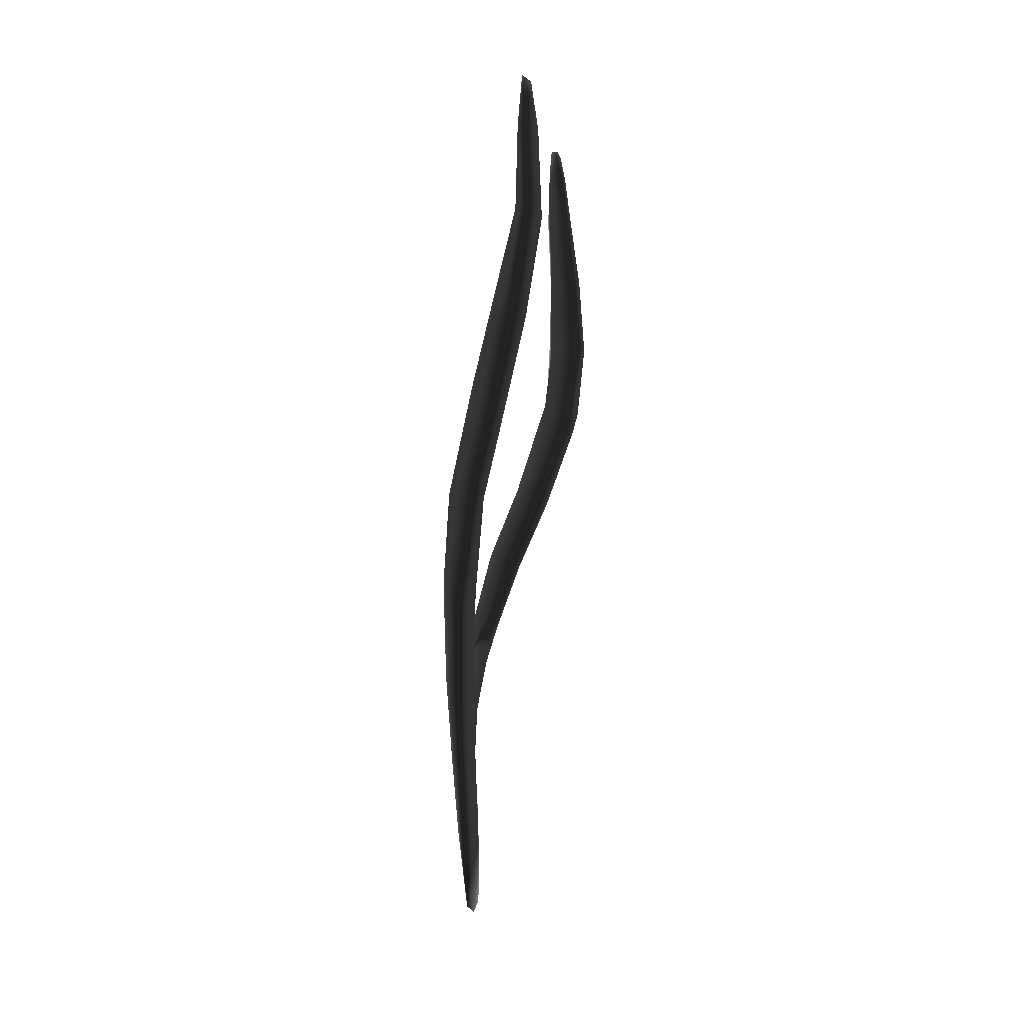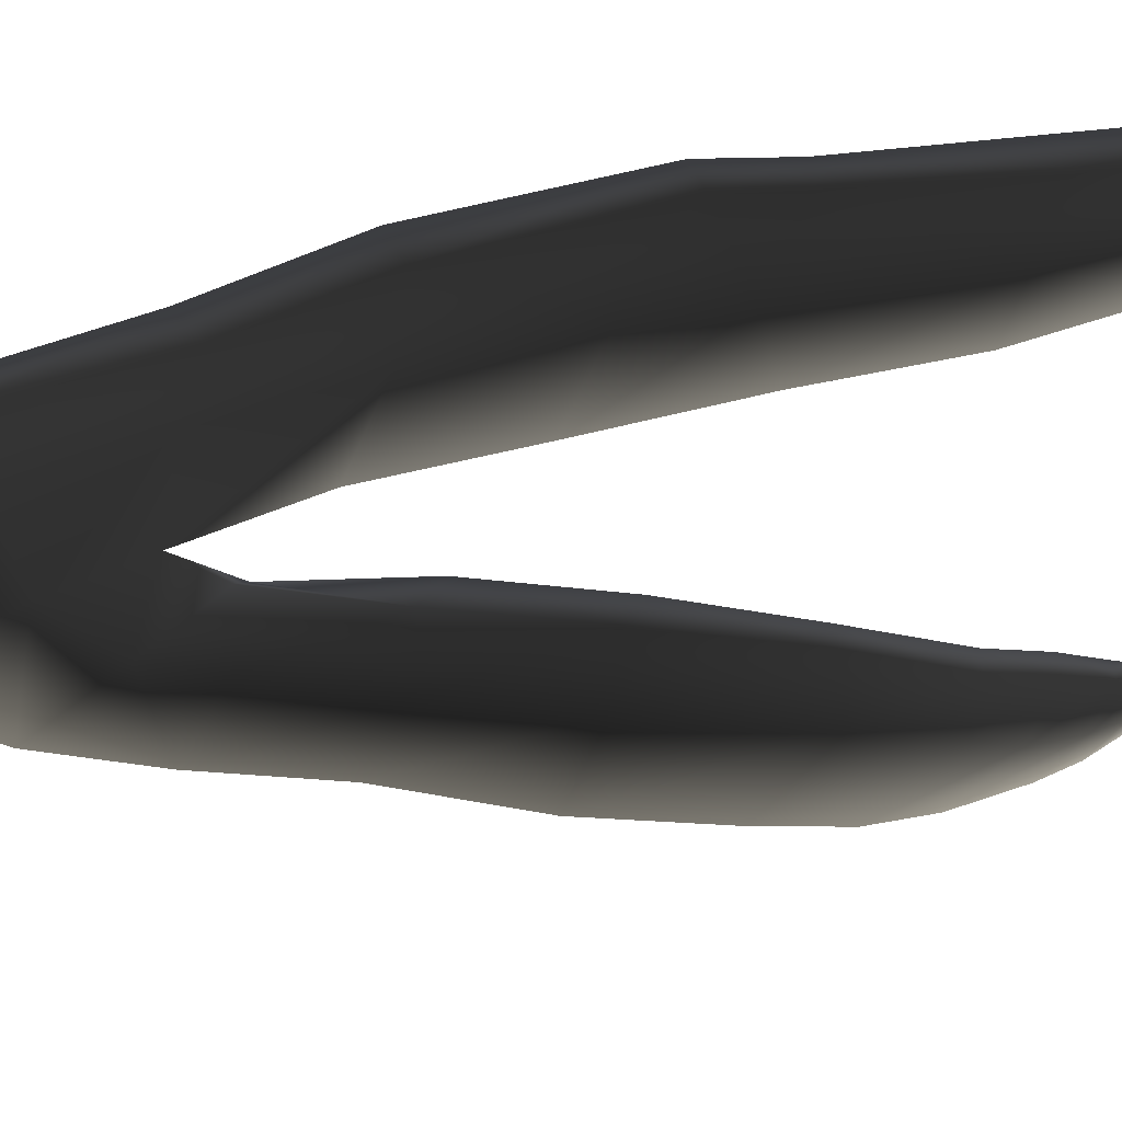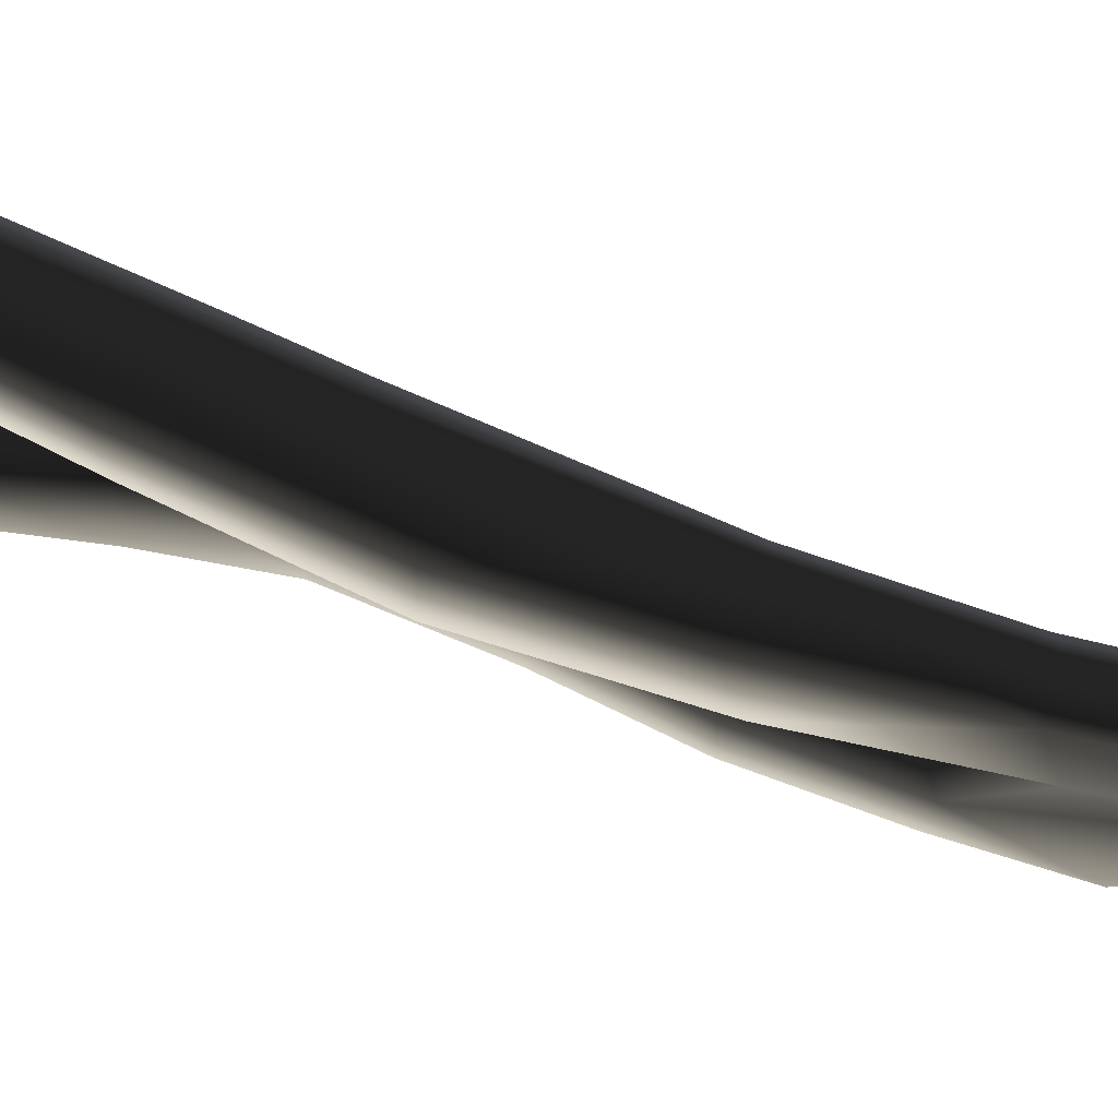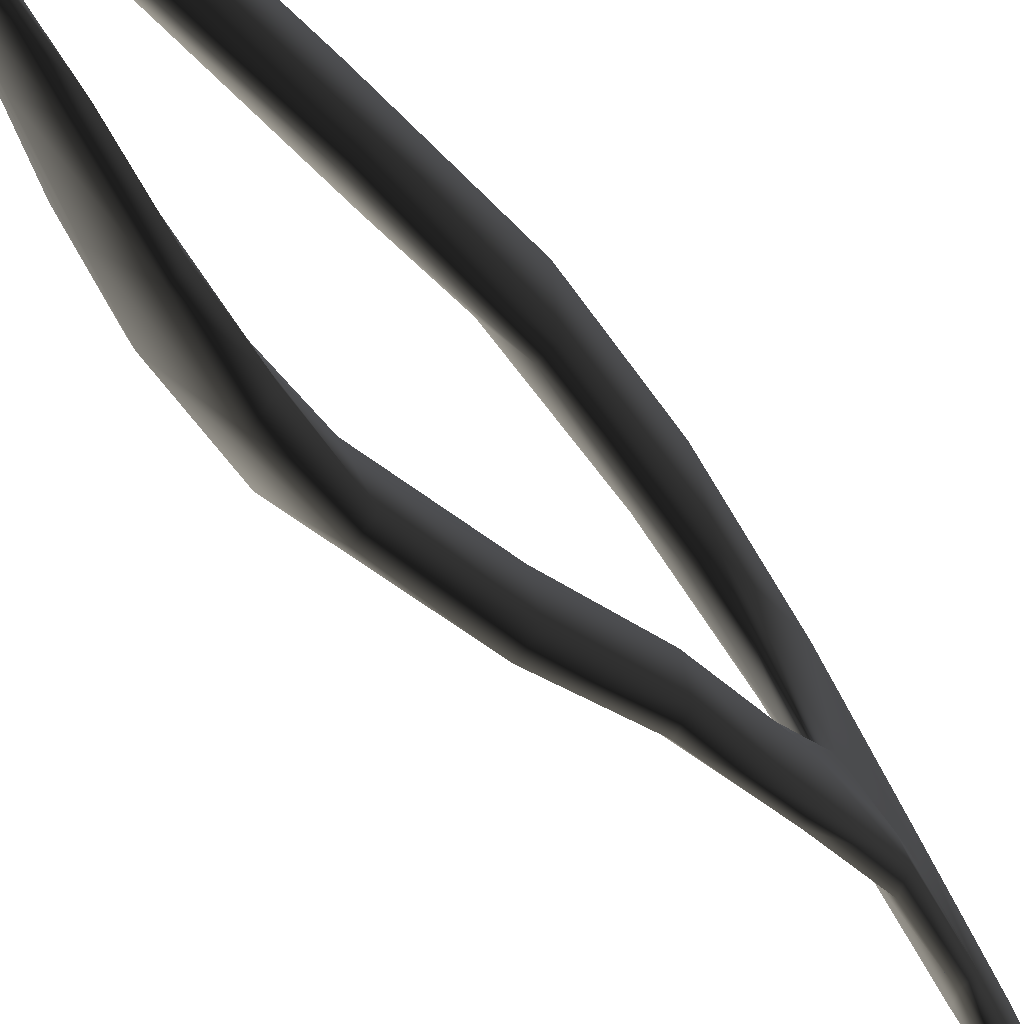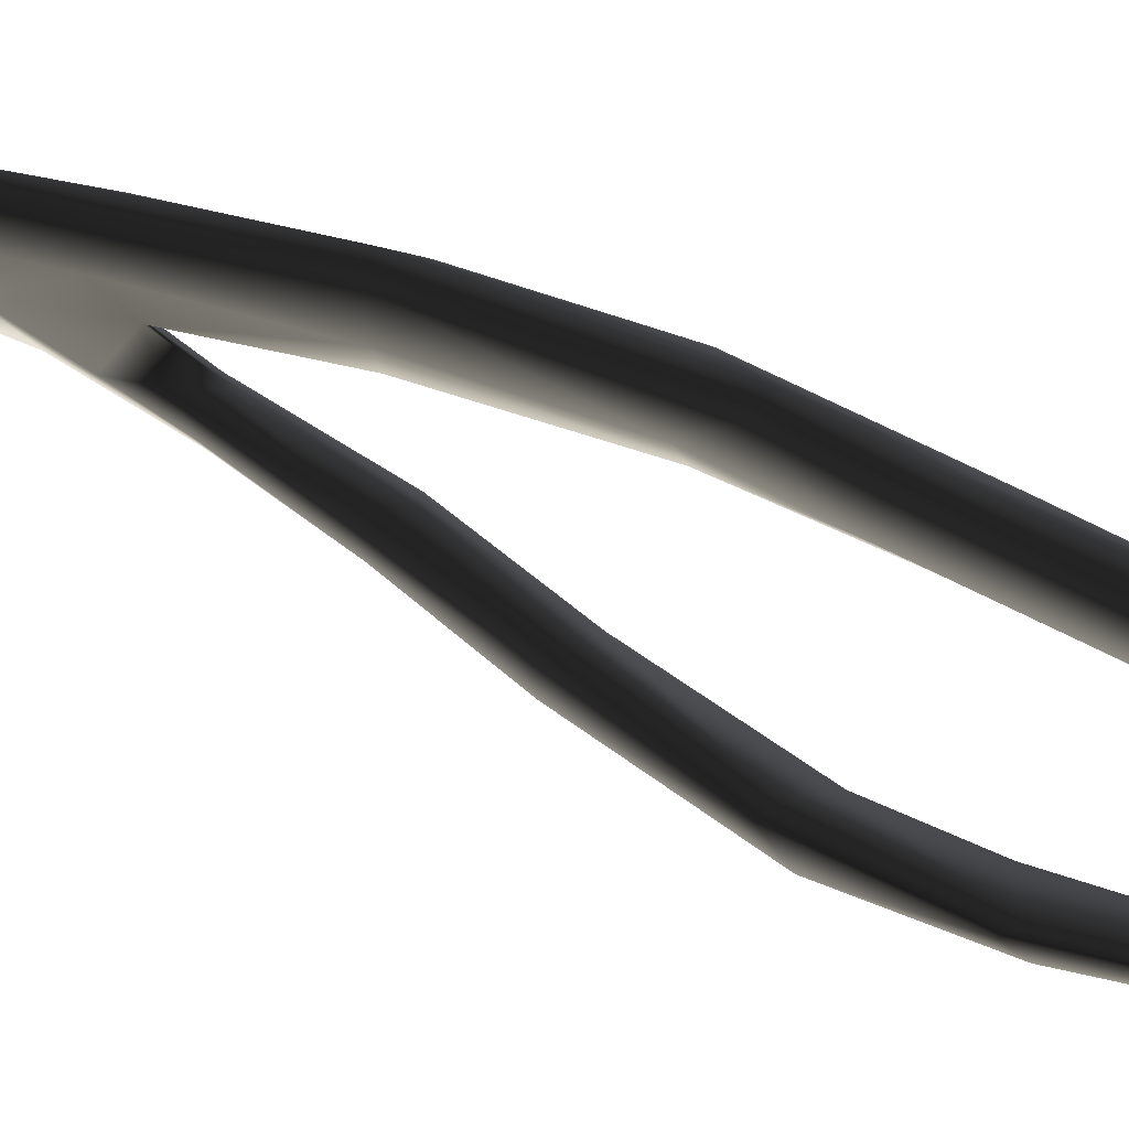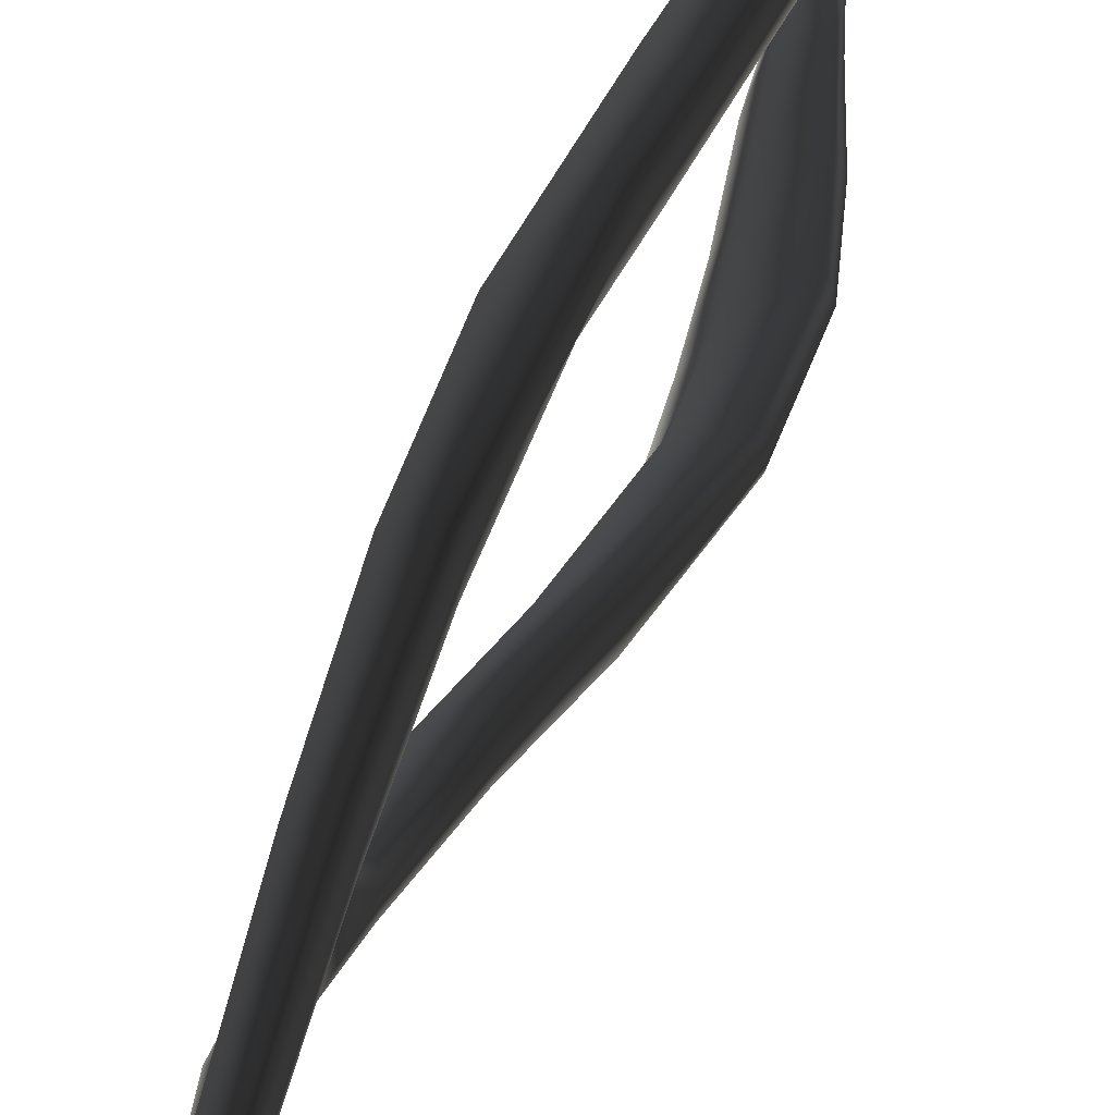
<metadata>
{"format":"obj","ext":"obj","renderer":"f3d","projection":"perspective","resolution":1024,"background":"white","views":[{"elev":15.6,"azim":20.2,"up":"+Y"},{"elev":10.6,"azim":36.7,"up":"+Z"},{"elev":74.1,"azim":-78.2,"up":"+Z"},{"elev":-51.9,"azim":-152.5,"up":"+Z"},{"elev":54.0,"azim":107.8,"up":"+Z"},{"elev":56.3,"azim":14.4,"up":"+Z"}]}
</metadata>
<code>
g default
v -39.54 1.489 -35.38
v -39.59 1.796 -36.01
v -39.66 3.816 -35.76
v -39.61 3.65 -35.02
v -39.23 2.963 -34.46
v -39.29 1.85 -34.78
v -39.62 5.645 -34.71
v -39.24 5.655 -34.18
v -39.74 5.817 -35.53
v -39.71 7.443 -35.71
v -39.66 7.695 -34.5
v -39.25 7.685 -34
v -39.64 9.972 -34.36
v -39.09 9.741 -33.66
v -39.74 9.688 -35.55
v -39.52 12.07 -35.5
v -39.46 12.06 -34.32
v -38.6 12.66 -33.43
v -38.91 14.49 -34.34
v -38.33 13.81 -33.5
v -39.02 14.34 -35.29
v -38.49 16.4 -35.2
v -38.37 16.55 -34.28
v -37.8 16.4 -33.53
v -37.88 18.32 -34.19
v -37.48 18.41 -33.56
v -37.91 18.41 -34.92
v -37.8 20.19 -34.51
v -37.74 20 -33.96
v -37.5 20.01 -33.51
v -37.61 21 -33.85
v -37.5 20.66 -33.59
v -37.74 20.77 -34.21
v -39.12 3.865 -34.67
v -39.24 1.584 -35.04
v -39.07 5.692 -34.33
v -39.05 7.78 -34.23
v -38.9 9.76 -33.92
v -38.4 12.6 -33.63
v -38.14 13.66 -33.69
v -37.55 16.29 -33.76
v -37.27 18.39 -33.73
v -37.31 20.06 -33.6
v -37.37 20.6 -33.72
v -37.47 20.86 -33.99
v -37.58 20.7 -34.29
v -37.64 20.12 -34.56
v -37.69 18.33 -34.95
v -38.18 16.19 -35.21
v -38.75 14.11 -35.31
v -39.26 11.96 -35.47
v -39.41 9.65 -35.5
v -39.44 7.805 -35.68
v -39.1 7.566 -34.8
v -38.99 9.723 -34.65
v -38.73 11.98 -34.53
v -38.43 13.31 -34.58
v -37.77 16.03 -34.53
v -37.36 18.12 -34.36
v -37.37 19.92 -34.14
v -39.82 4.91 -35.98
v -39.81 6.537 -35.82
v -39.8 8.263 -36.51
v -40.1 6.967 -36.78
v -39.33 8.572 -36
v -39.84 8.317 -37.31
v -39.54 9.9 -37.57
v -39.46 9.916 -36.86
v -38.81 10.1 -36.13
v -38.93 11.47 -37.22
v -38.18 11.57 -36.42
v -39.05 11.43 -38
v -38.62 13.2 -38.36
v -38.39 13.46 -37.62
v -37.64 13.15 -36.81
v -38.3 14.75 -37.81
v -37.51 14.96 -37.28
v -38.61 14.65 -38.54
v -38.65 15.99 -38.75
v -38.41 16.2 -38.09
v -37.77 16.45 -37.58
v -38.51 17.45 -38.26
v -38.05 17.8 -37.91
v -38.76 17.49 -38.82
v -38.75 18.39 -38.89
v -38.59 18.31 -38.39
v -38.29 18.71 -38.12
v -38.59 19.16 -38.56
v -38.41 19.13 -38.34
v -38.69 18.94 -38.77
v -38.64 18.34 -38.91
v -38.58 18.91 -38.77
v -38.58 17.47 -38.93
v -38.46 15.95 -38.87
v -38.25 14.46 -38.67
v -38.3 13.04 -38.4
v -38.7 11.25 -38.05
v -39.26 9.665 -37.58
v -39.63 8.133 -37.27
v -39.87 6.779 -36.91
v -39.66 5.001 -36.22
v -39.41 3.891 -35.78
v -39.46 2.015 -35.99
v -39.34 1.554 -35.6
v -39.17 3.906 -35.19
v -39.15 5.76 -34.97
v -39.42 6.466 -35.81
v -39.4 7.428 -36.37
v -39.2 8.246 -36.55
v -38.77 9.699 -36.9
v -38.21 11.19 -37.23
v -37.6 13.31 -37.64
v -37.64 15.06 -38.04
v -37.89 16.23 -38.32
v -38.14 17.63 -38.49
v -38.27 18.46 -38.53
v -38.45 19.18 -38.52
v -38.31 19.03 -38.38
v -38.14 18.61 -38.18
v -37.96 17.71 -38.05
v -37.63 16.3 -37.74
v -37.4 14.84 -37.45
v -37.5 13.02 -36.97
v -38.09 11.18 -36.57
v -38.69 9.584 -36.25
v -39.13 8.163 -35.92
g seaweed5 group2 kelp foliage7
f 1 2 4
f 4 2 3
f 1 4 6
f 6 4 5
f 7 8 4
f 4 8 5
f 4 3 7
f 7 3 9
f 7 9 11
f 11 9 10
f 7 11 8
f 8 11 12
f 13 14 11
f 11 14 12
f 10 15 11
f 11 15 13
f 15 16 13
f 13 16 17
f 13 17 14
f 14 17 18
f 17 19 18
f 18 19 20
f 16 21 17
f 17 21 19
f 21 22 19
f 19 22 23
f 23 24 19
f 19 24 20
f 23 25 24
f 24 25 26
f 22 27 23
f 23 27 25
f 27 28 25
f 25 28 29
f 25 29 26
f 26 29 30
f 31 32 29
f 29 32 30
f 28 33 29
f 29 33 31
f 34 35 5
f 5 35 6
f 5 8 34
f 34 8 36
f 8 12 36
f 36 12 37
f 12 14 37
f 37 14 38
f 14 18 38
f 38 18 39
f 18 20 39
f 39 20 40
f 24 41 20
f 20 41 40
f 24 26 41
f 41 26 42
f 26 30 42
f 42 30 43
f 30 32 43
f 43 32 44
f 32 31 44
f 44 31 45
f 31 33 45
f 45 33 46
f 33 28 46
f 46 28 47
f 28 27 47
f 47 27 48
f 27 22 48
f 48 22 49
f 22 21 49
f 49 21 50
f 21 16 50
f 50 16 51
f 16 15 51
f 51 15 52
f 10 53 15
f 15 53 52
f 52 53 55
f 55 53 54
f 54 37 55
f 55 37 38
f 39 56 38
f 38 56 55
f 56 51 55
f 55 51 52
f 40 57 39
f 39 57 56
f 56 57 51
f 51 57 50
f 41 58 40
f 40 58 57
f 57 58 50
f 50 58 49
f 49 58 48
f 48 58 59
f 58 41 59
f 59 41 42
f 43 60 42
f 42 60 59
f 59 60 48
f 48 60 47
f 47 60 46
f 46 60 45
f 43 44 60
f 60 44 45
f 3 61 9
f 9 61 62
f 61 64 62
f 9 62 10
f 62 63 10
f 10 63 65
f 62 64 63
f 63 64 66
f 63 66 68
f 68 66 67
f 63 68 65
f 65 68 69
f 68 70 69
f 69 70 71
f 68 67 70
f 70 67 72
f 70 72 74
f 74 72 73
f 74 75 70
f 70 75 71
f 76 77 74
f 74 77 75
f 74 73 76
f 76 73 78
f 76 78 80
f 80 78 79
f 80 81 76
f 76 81 77
f 82 83 80
f 80 83 81
f 80 79 82
f 82 79 84
f 82 84 86
f 86 84 85
f 82 86 83
f 83 86 87
f 88 89 86
f 86 89 87
f 85 90 86
f 86 90 88
f 91 92 85
f 85 92 90
f 85 84 91
f 91 84 93
f 84 79 93
f 93 79 94
f 79 78 94
f 94 78 95
f 78 73 95
f 95 73 96
f 73 72 96
f 96 72 97
f 72 67 97
f 97 67 98
f 67 66 98
f 98 66 99
f 66 64 99
f 99 64 100
f 61 101 64
f 64 101 100
f 3 102 61
f 61 102 101
f 2 103 3
f 3 103 102
f 102 103 105
f 105 103 104
f 104 35 105
f 105 35 34
f 36 106 34
f 34 106 105
f 37 54 36
f 36 54 106
f 102 105 101
f 101 105 106
f 101 106 107
f 107 106 54
f 54 53 107
f 101 107 100
f 100 107 108
f 100 108 99
f 99 108 109
f 109 110 99
f 99 110 98
f 110 111 98
f 98 111 97
f 111 112 97
f 97 112 96
f 112 113 96
f 96 113 95
f 113 114 95
f 95 114 94
f 114 115 94
f 94 115 93
f 115 116 93
f 93 116 91
f 91 116 92
f 92 116 117
f 117 88 92
f 92 88 90
f 88 117 89
f 89 117 118
f 89 118 87
f 87 118 119
f 87 119 83
f 83 119 120
f 83 120 81
f 81 120 121
f 81 121 77
f 77 121 122
f 77 122 75
f 75 122 123
f 75 123 71
f 71 123 124
f 71 124 69
f 69 124 125
f 69 125 65
f 65 125 126
f 126 53 65
f 65 53 10
f 107 53 108
f 108 53 126
f 108 126 109
f 126 125 109
f 109 125 110
f 125 124 110
f 110 124 111
f 124 123 111
f 111 123 112
f 123 122 112
f 112 122 113
f 122 121 113
f 113 121 114
f 121 120 114
f 114 120 115
f 120 119 115
f 115 119 116
f 119 118 116
f 116 118 117
f 6 35 1
f 1 35 104
f 103 2 104
f 104 2 1

</code>
